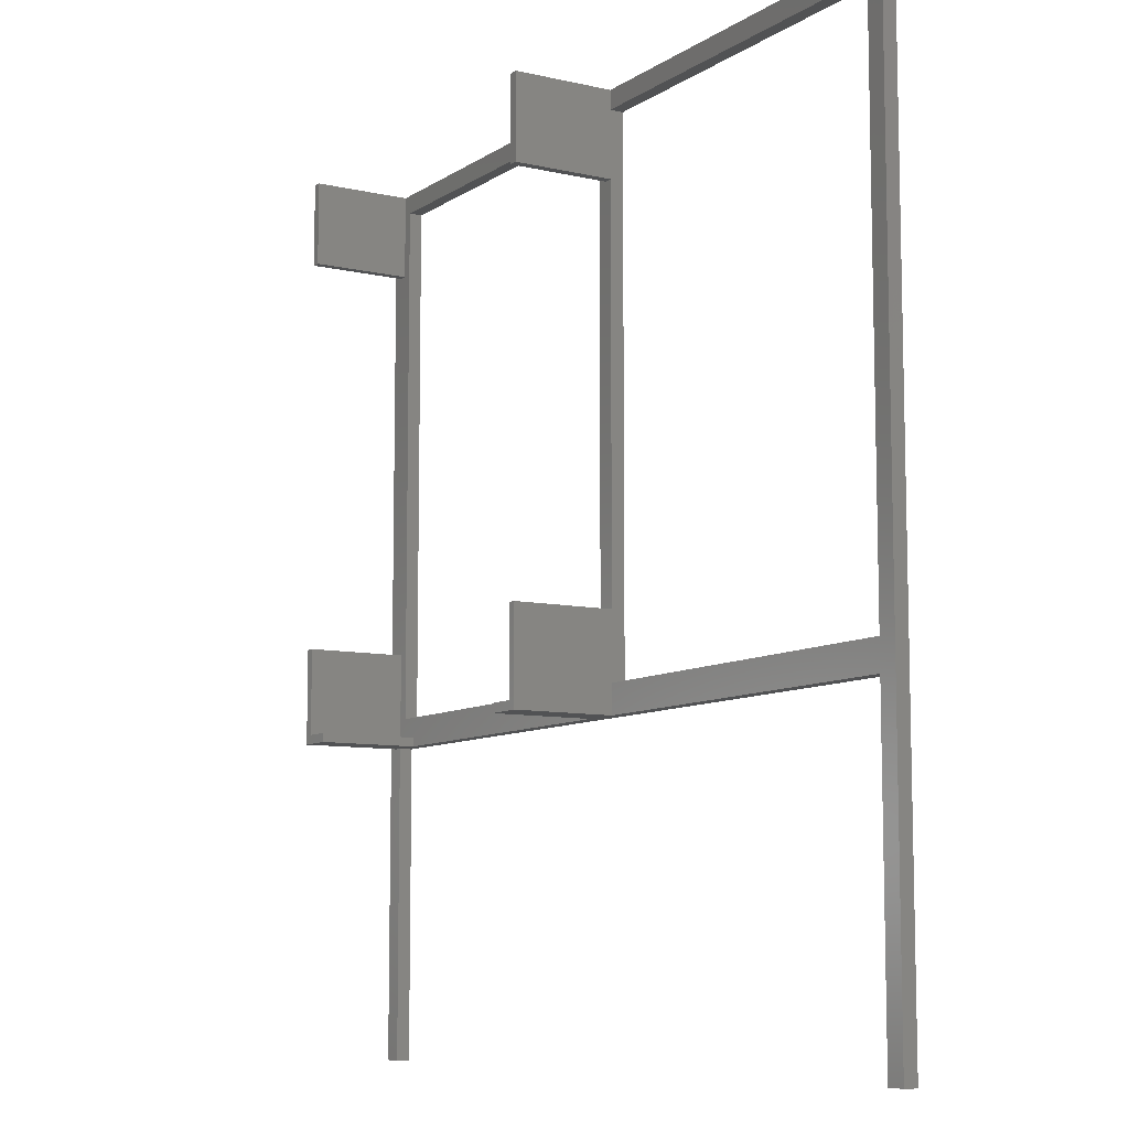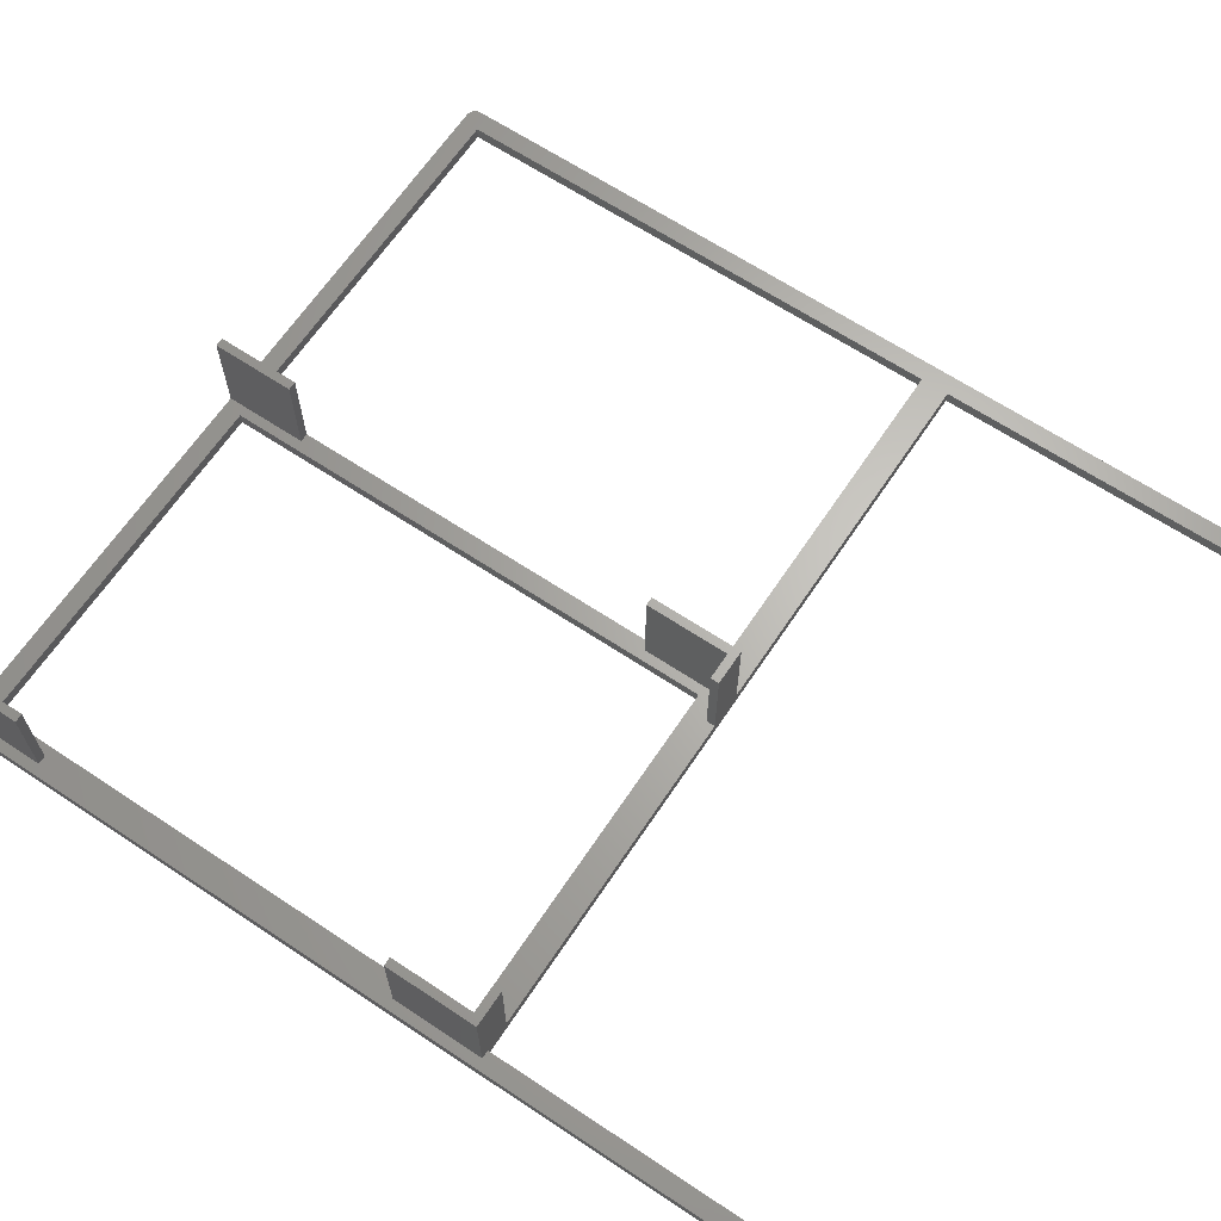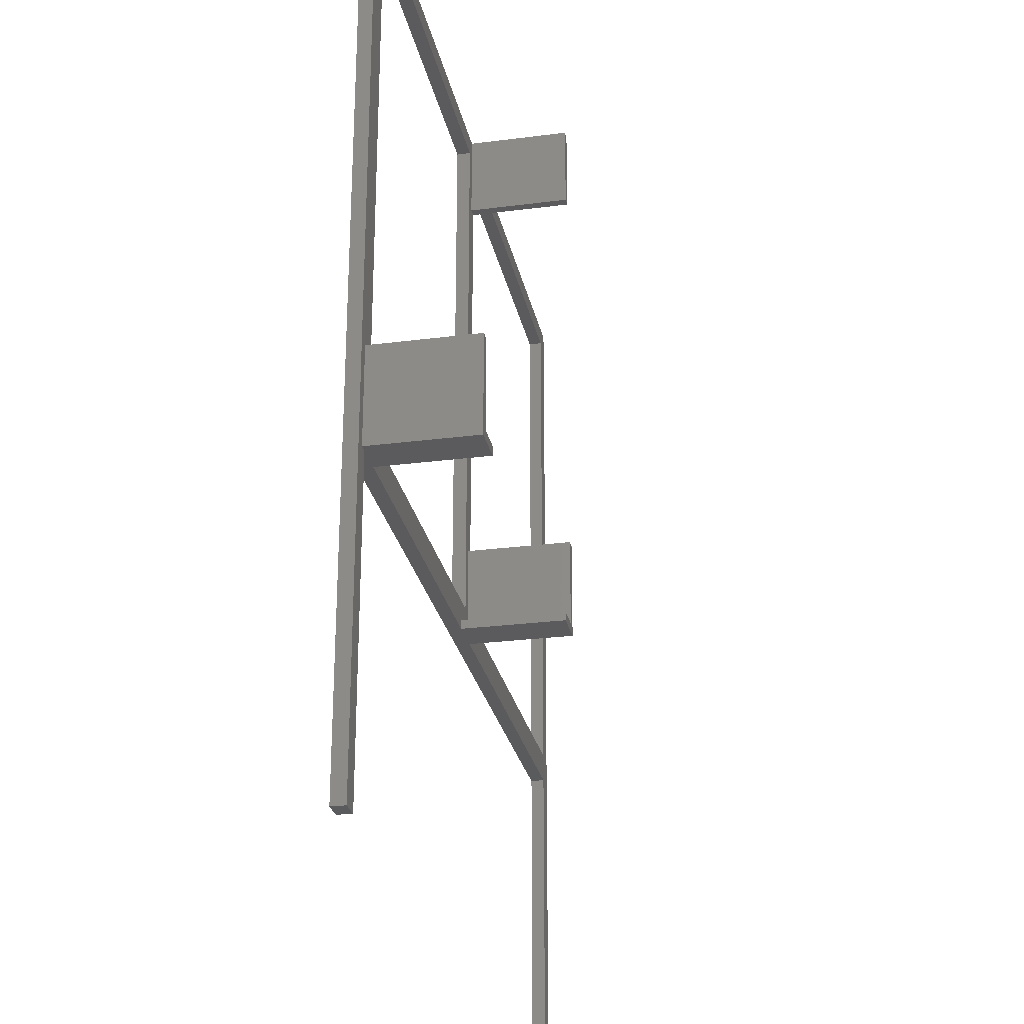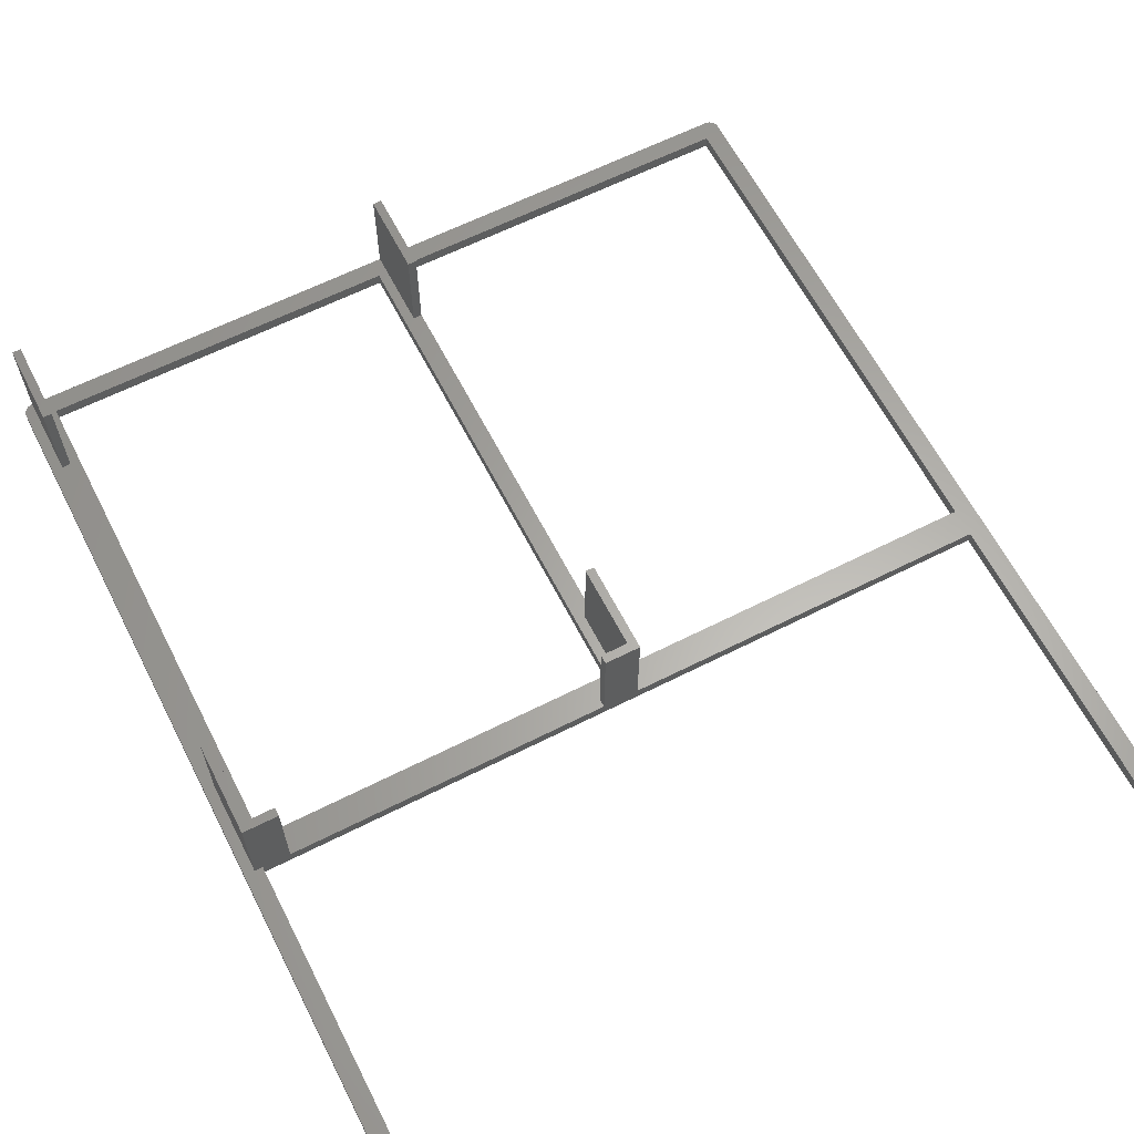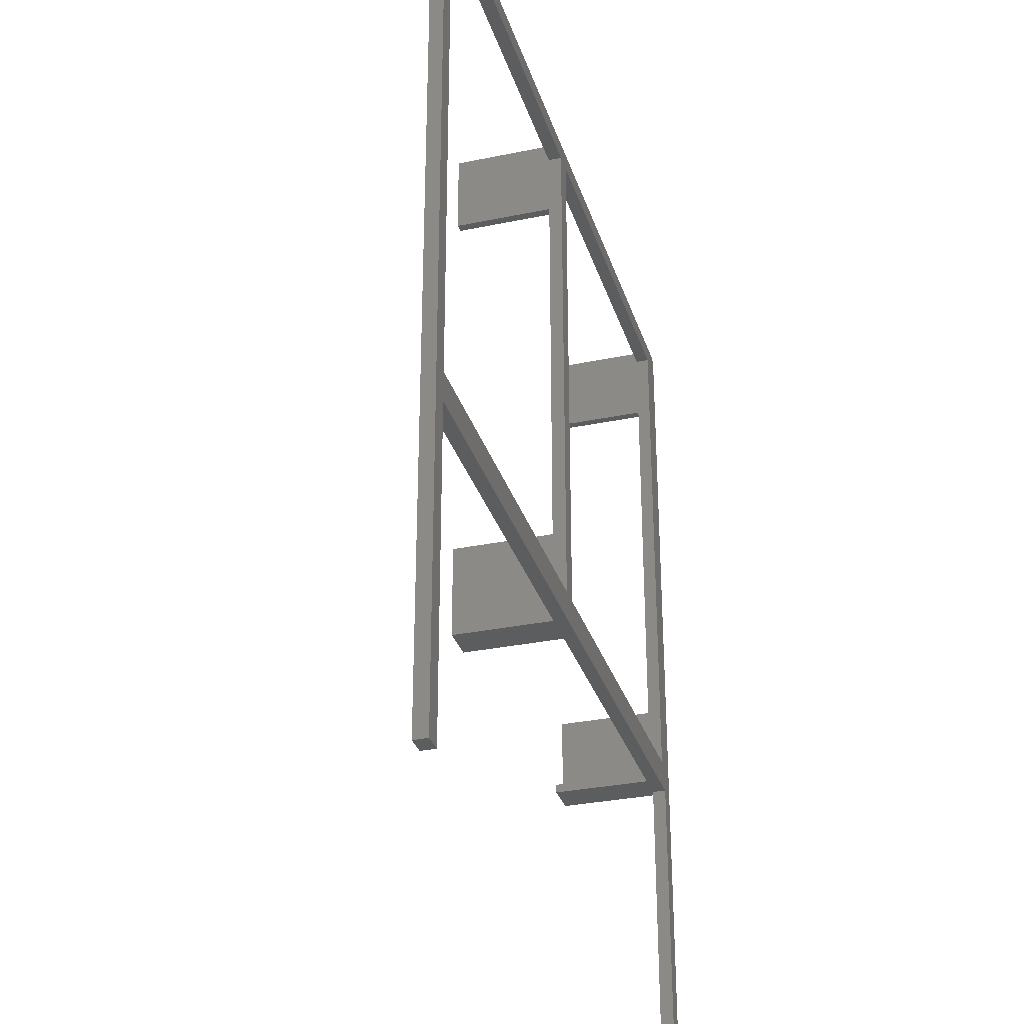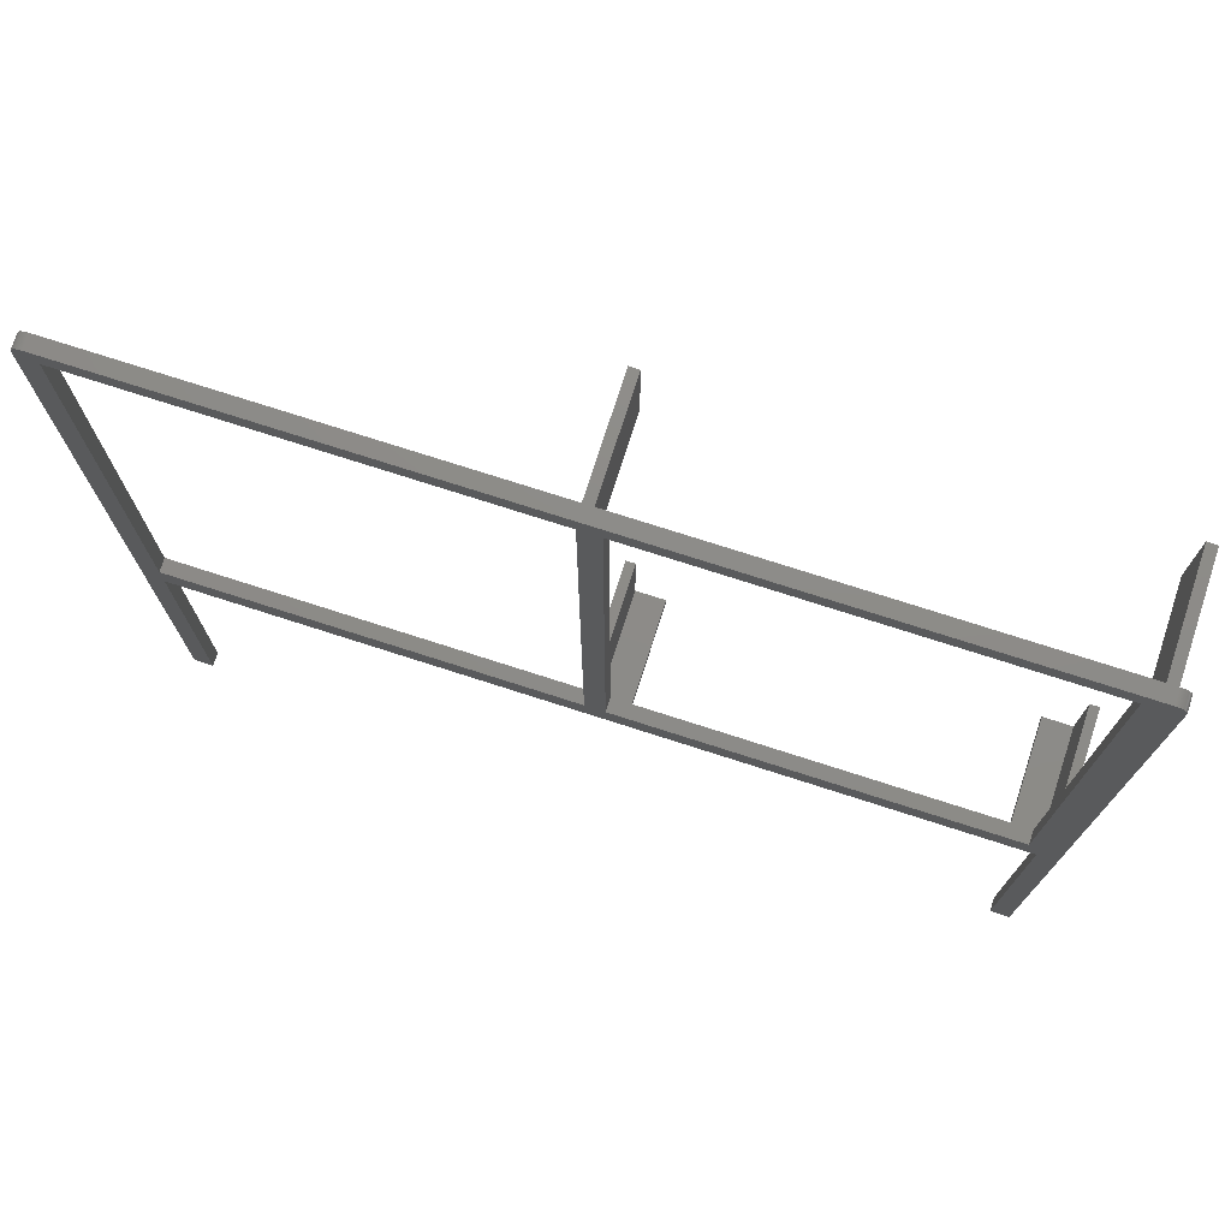
<metadata>
{"format":"stl","ext":"stl","renderer":"f3d","projection":"perspective","resolution":1024,"background":"white","views":[{"elev":-8.9,"azim":58.6,"up":"+Y"},{"elev":65.4,"azim":-56.3,"up":"+Z"},{"elev":-26.7,"azim":-78.6,"up":"+Y"},{"elev":62.9,"azim":-27.1,"up":"+Z"},{"elev":-31.3,"azim":106.4,"up":"+Y"},{"elev":75.4,"azim":-162.2,"up":"+Y"}]}
</metadata>
<code>
# stl→obj: 174 verts, 352 faces
v 73.4 77.6 2.4
v 73.4 77.71 0
v 73.4 77.71 2.4
v 73.4 77.6 0
v 73.4 -79.4 2.4
v 73.4 -79.4 0
v 71.83 79.39 0
v 71.71 79.4 2.4
v 71.83 79.39 2.4
v 71.71 79.4 0
v -72.26 79.27 0
v -72.37 79.23 2.4
v -72.26 79.27 2.4
v -72.37 79.23 0
v 72.16 79.31 0
v 72.05 79.34 2.4
v 72.16 79.31 2.4
v 72.05 79.34 0
v 73.39 77.83 0
v 73.39 77.83 2.4
v 72.75 78.99 0
v 72.66 79.06 2.4
v 72.75 78.99 2.4
v 72.66 79.06 0
v 71.6 79.4 0
v 1.7 79.4 2.4
v 71.6 79.4 2.4
v 0.1 79.4 2.4
v -71.6 79.4 0
v -69.9 79.4 2.4
v -71.5 79.4 2.4
v -71.6 79.4 2.4
v 0.1 79.4 20.4
v 1.7 79.4 20.4
v -71.5 79.4 20.4
v -69.9 79.4 20.4
v 72.56 79.12 2.4
v 72.56 79.12 0
v -73.4 -79.4 0
v -73.4 77.6 2.4
v -73.4 77.6 0
v -73.4 -79.4 2.4
v 73.31 78.16 2.4
v 73.27 78.26 0
v 73.27 78.26 2.4
v 73.31 78.16 0
v 73.12 78.56 2.4
v 73.06 78.66 0
v 73.06 78.66 2.4
v 73.12 78.56 0
v 72.83 78.91 0
v 72.83 78.91 2.4
v -72.05 79.34 0
v -72.16 79.31 2.4
v -72.05 79.34 2.4
v -72.16 79.31 0
v 73.37 77.94 2.4
v 73.34 78.05 0
v 73.34 78.05 2.4
v 73.37 77.94 0
v -72.75 78.99 0
v -72.83 78.91 2.4
v -72.75 78.99 2.4
v -72.83 78.91 0
v 71.94 79.37 2.4
v 71.94 79.37 0
v 73.23 78.37 0
v 73.23 78.37 2.4
v 72.47 79.18 0
v 72.37 79.23 2.4
v 72.47 79.18 2.4
v 72.37 79.23 0
v -72.47 79.18 0
v -72.56 79.12 2.4
v -72.47 79.18 2.4
v -72.56 79.12 0
v 72.26 79.27 0
v 72.26 79.27 2.4
v -71.83 79.39 0
v -71.94 79.37 2.4
v -71.83 79.39 2.4
v -71.94 79.37 0
v 72.91 78.83 2.4
v 72.91 78.83 0
v 73.18 78.47 0
v 73.18 78.47 2.4
v -72.66 79.06 0
v -72.66 79.06 2.4
v -71.71 79.4 0
v -71.71 79.4 2.4
v -73.12 78.56 0
v -73.06 78.66 2.4
v -73.06 78.66 0
v -73.12 78.56 2.4
v 72.99 78.75 0
v 72.99 78.75 2.4
v -72.91 78.83 0
v -72.91 78.83 2.4
v -73.4 77.71 0
v -73.39 77.83 2.4
v -73.39 77.83 0
v -73.4 77.71 2.4
v -73.31 78.16 0
v -73.27 78.26 2.4
v -73.27 78.26 0
v -73.31 78.16 2.4
v -73.34 78.05 0
v -73.34 78.05 2.4
v -73.18 78.47 0
v -73.18 78.47 2.4
v -73.23 78.37 0
v -73.23 78.37 2.4
v -71.5 64.2 2.4
v -71.5 -6.8 2.4
v -69.9 -6.8 2.4
v -69.9 64.2 2.4
v -71.5 -23.8 2.4
v -70 -79.4 2.4
v -70 -23.8 2.4
v -72.99 78.75 2.4
v -73.37 77.94 2.4
v -1.7 76 2.4
v 0.1 64.2 2.4
v 0.1 -6.8 2.4
v -1.7 -18.6 2.4
v -68.1 76 2.4
v 1.7 -6.8 2.4
v 1.7 64.2 2.4
v 0.1 -22.2 2.4
v -4.9 -22.2 2.4
v -64.9 -22.2 2.4
v -4.9 -23.8 2.4
v -68.1 -18.6 2.4
v -69.9 -22.2 2.4
v -64.9 -23.8 2.4
v 70 -18.6 2.4
v 1.7 -22.2 2.4
v 70 -23.8 2.4
v 1.7 -18.6 2.4
v 70 76 2.4
v 1.7 76 2.4
v 70 -79.4 2.4
v 1.7 -23.8 2.4
v -70 -23.8 0
v -70 -79.4 0
v -72.99 78.75 0
v -73.37 77.94 0
v 70 -23.8 0
v 1.7 -18.6 0
v 70 -18.6 0
v -1.7 -18.6 0
v 1.7 76 0
v -68.1 -18.6 0
v 70 76 0
v 70 -79.4 0
v -1.7 76 0
v -68.1 76 0
v -71.5 -6.8 20.4
v -71.5 -23.8 20.4
v -71.5 64.2 20.4
v -69.9 -22.2 20.4
v -69.9 -6.8 20.4
v -64.9 -23.8 20.4
v -64.9 -22.2 20.4
v -69.9 64.2 20.4
v 1.7 -6.8 20.4
v 1.7 -22.2 20.4
v 1.7 64.2 20.4
v 0.1 -6.8 20.4
v 0.1 -22.2 20.4
v 1.7 -23.8 20.4
v -4.9 -23.8 20.4
v -4.9 -22.2 20.4
v 0.1 64.2 20.4
f 1 2 3
f 2 1 4
f 5 4 1
f 4 5 6
f 7 8 9
f 8 7 10
f 11 12 13
f 12 11 14
f 15 16 17
f 16 15 18
f 3 19 20
f 19 3 2
f 21 22 23
f 22 21 24
f 25 26 27
f 26 25 28
f 29 28 25
f 28 29 30
f 30 29 31
f 31 29 32
f 26 33 34
f 33 26 28
f 30 35 36
f 35 30 31
f 24 37 22
f 37 24 38
f 39 40 41
f 40 39 42
f 43 44 45
f 44 43 46
f 47 48 49
f 48 47 50
f 51 23 52
f 23 51 21
f 53 54 55
f 54 53 56
f 57 58 59
f 58 57 60
f 61 62 63
f 62 61 64
f 18 65 16
f 65 18 66
f 45 67 68
f 67 45 44
f 69 70 71
f 70 69 72
f 73 74 75
f 74 73 76
f 77 17 78
f 17 77 15
f 79 80 81
f 80 79 82
f 56 13 54
f 13 56 11
f 83 51 52
f 51 83 84
f 68 85 86
f 85 68 67
f 14 75 12
f 75 14 73
f 10 27 8
f 27 10 25
f 59 46 43
f 46 59 58
f 66 9 65
f 9 66 7
f 87 63 88
f 63 87 61
f 20 60 57
f 60 20 19
f 72 78 70
f 78 72 77
f 89 81 90
f 81 89 79
f 82 55 80
f 55 82 53
f 91 92 93
f 92 91 94
f 49 95 96
f 95 49 48
f 97 62 64
f 62 97 98
f 99 100 101
f 100 99 102
f 103 104 105
f 104 103 106
f 86 50 47
f 50 86 85
f 107 106 103
f 106 107 108
f 109 94 91
f 94 109 110
f 29 90 32
f 90 29 89
f 111 110 109
f 110 111 112
f 76 88 74
f 88 76 87
f 96 84 83
f 84 96 95
f 40 113 31
f 113 40 114
f 40 31 32
f 113 115 116
f 115 113 114
f 117 118 119
f 40 32 90
f 40 90 81
f 40 81 80
f 40 80 55
f 40 55 54
f 40 54 13
f 40 13 12
f 40 12 75
f 40 75 74
f 40 74 88
f 40 88 63
f 40 63 62
f 40 62 98
f 40 98 120
f 40 120 92
f 40 92 94
f 40 94 110
f 40 110 112
f 40 112 104
f 40 104 106
f 40 106 108
f 40 108 121
f 40 121 100
f 40 100 102
f 42 114 40
f 117 42 118
f 114 42 117
f 122 123 28
f 123 122 124
f 124 122 125
f 28 126 122
f 116 126 30
f 30 126 28
f 123 127 128
f 127 123 124
f 124 125 129
f 125 130 129
f 130 131 132
f 125 131 130
f 133 131 125
f 126 116 133
f 115 133 116
f 133 134 131
f 134 133 115
f 132 131 135
f 136 137 138
f 139 137 136
f 26 140 27
f 140 26 141
f 140 1 3
f 140 3 20
f 140 20 57
f 140 57 59
f 140 59 43
f 140 43 45
f 140 45 68
f 140 68 86
f 140 86 47
f 140 47 49
f 140 49 96
f 140 96 83
f 140 83 52
f 140 52 23
f 140 23 22
f 140 22 37
f 140 37 71
f 140 71 70
f 140 70 78
f 140 78 17
f 140 17 16
f 140 16 65
f 140 65 9
f 140 9 8
f 140 8 27
f 1 140 136
f 1 136 5
f 138 5 136
f 5 138 142
f 138 137 143
f 39 144 145
f 144 41 29
f 29 41 89
f 89 41 79
f 79 41 82
f 82 41 53
f 53 41 56
f 56 41 11
f 11 41 14
f 14 41 73
f 73 41 76
f 76 41 87
f 87 41 61
f 61 41 64
f 64 41 97
f 97 41 146
f 146 41 93
f 93 41 91
f 91 41 109
f 109 41 111
f 111 41 105
f 105 41 103
f 103 41 107
f 107 41 147
f 147 41 101
f 144 39 41
f 101 41 99
f 148 149 150
f 149 151 152
f 148 151 149
f 144 151 148
f 29 153 144
f 151 144 153
f 150 4 6
f 154 4 150
f 4 154 2
f 2 154 19
f 19 154 60
f 60 154 58
f 58 154 46
f 46 154 44
f 44 154 67
f 67 154 85
f 85 154 50
f 50 154 48
f 48 154 95
f 95 154 84
f 84 154 51
f 51 154 21
f 21 154 24
f 24 154 38
f 38 154 69
f 69 154 72
f 72 154 77
f 77 154 15
f 15 154 18
f 18 154 66
f 66 154 7
f 148 6 155
f 150 6 148
f 7 154 10
f 10 154 25
f 152 25 154
f 156 152 151
f 156 25 152
f 29 156 157
f 156 29 25
f 153 29 157
f 41 102 99
f 102 41 40
f 147 108 107
f 108 147 121
f 101 121 147
f 121 101 100
f 105 112 111
f 112 105 104
f 93 120 146
f 120 93 92
f 146 98 97
f 98 146 120
f 38 71 37
f 71 38 69
f 150 140 154
f 140 150 136
f 152 140 141
f 140 152 154
f 157 122 126
f 122 157 156
f 150 139 136
f 139 150 149
f 151 133 125
f 133 151 153
f 155 138 148
f 138 155 142
f 155 5 142
f 5 155 6
f 118 144 119
f 144 118 145
f 39 118 42
f 118 39 145
f 133 157 126
f 157 133 153
f 117 158 114
f 158 117 159
f 113 35 31
f 35 113 160
f 161 115 162
f 115 161 134
f 162 158 161
f 161 163 164
f 161 159 163
f 159 161 158
f 115 158 162
f 158 115 114
f 131 161 164
f 161 131 134
f 165 30 36
f 30 165 116
f 35 165 36
f 165 35 160
f 113 165 160
f 165 113 116
f 166 139 127
f 167 139 166
f 139 167 137
f 34 141 26
f 168 141 34
f 128 141 168
f 141 128 152
f 127 152 128
f 149 127 139
f 127 149 152
f 151 122 156
f 122 151 125
f 166 169 167
f 170 167 169
f 167 170 171
f 172 170 173
f 170 172 171
f 129 169 124
f 169 129 170
f 127 169 166
f 169 127 124
f 129 173 170
f 173 129 130
f 33 168 34
f 168 33 174
f 123 33 28
f 33 123 174
f 123 168 174
f 168 123 128
f 163 131 164
f 131 163 135
f 119 159 117
f 159 119 163
f 119 135 163
f 144 135 119
f 135 144 132
f 132 144 143
f 148 143 144
f 143 148 138
f 132 171 172
f 171 132 143
f 171 137 167
f 137 171 143
f 132 173 130
f 173 132 172

</code>
